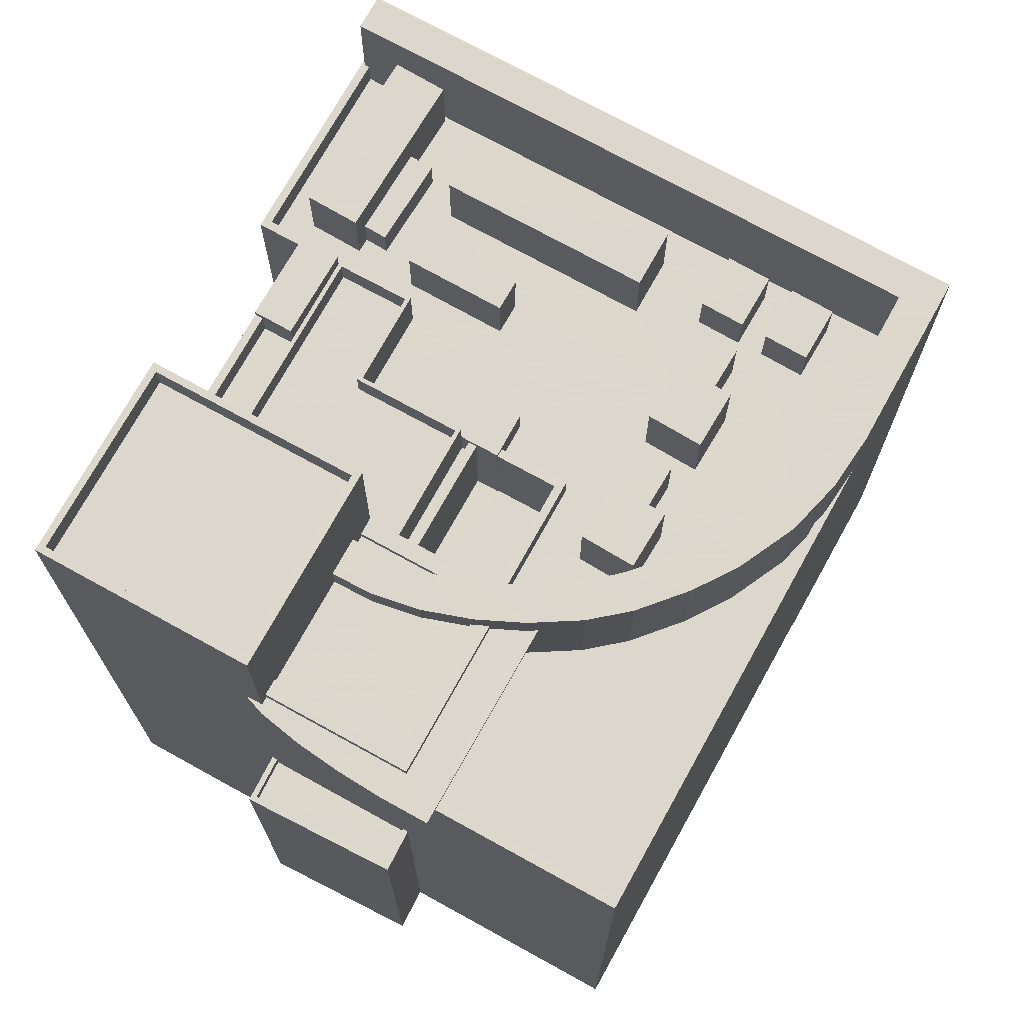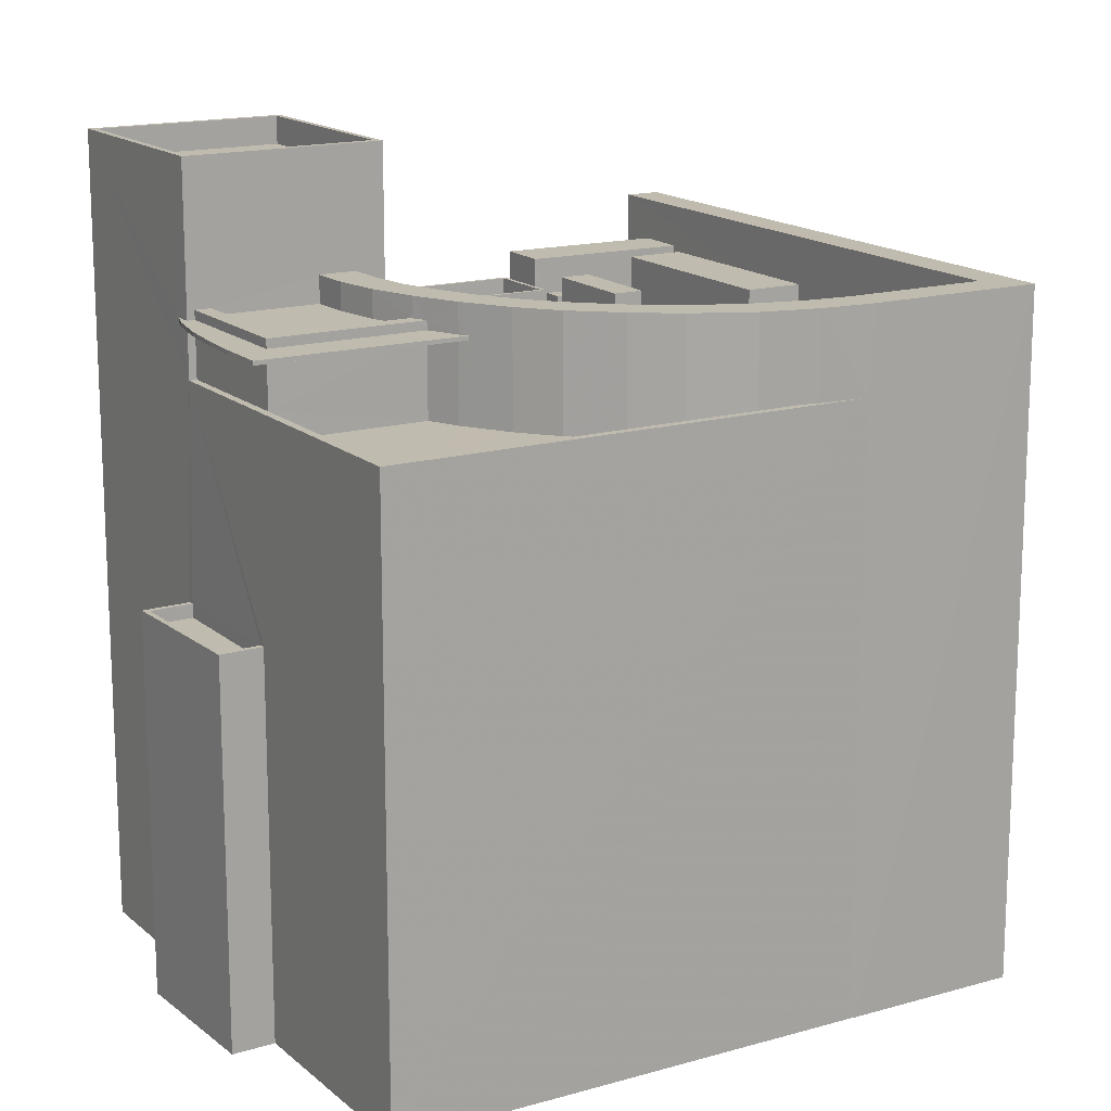
<metadata>
{"format":"obj","ext":"obj","renderer":"f3d","projection":"perspective","resolution":1024,"background":"white","views":[{"elev":72.8,"azim":3.9,"up":"+Z"},{"elev":15.9,"azim":34.0,"up":"+Z"}]}
</metadata>
<code>
v -8.885e+04 -9.969e+04 5.494
v -8.885e+04 -9.968e+04 5.494
v -8.885e+04 -9.968e+04 5.494
v -8.884e+04 -9.969e+04 5.494
v -8.885e+04 -9.969e+04 5.494
v -8.884e+04 -9.969e+04 5.494
v -8.885e+04 -9.966e+04 5.492
v -8.885e+04 -9.967e+04 5.493
v -8.885e+04 -9.966e+04 5.492
v -8.883e+04 -9.969e+04 5.494
v -8.883e+04 -9.968e+04 5.493
v -8.885e+04 -9.967e+04 5.493
v -8.883e+04 -9.968e+04 5.493
v -8.882e+04 -9.967e+04 5.493
v -8.885e+04 -9.966e+04 5.492
v -8.885e+04 -9.969e+04 29.19
v -8.885e+04 -9.969e+04 29.19
v -8.885e+04 -9.969e+04 29.19
v -8.884e+04 -9.968e+04 29.19
v -8.884e+04 -9.968e+04 29.19
v -8.884e+04 -9.969e+04 29.19
v -8.885e+04 -9.969e+04 29.19
v -8.885e+04 -9.969e+04 29.19
v -8.884e+04 -9.968e+04 29.19
v -8.884e+04 -9.969e+04 29.19
v -8.884e+04 -9.969e+04 29.19
v -8.884e+04 -9.969e+04 29.19
v -8.885e+04 -9.969e+04 33.76
v -8.884e+04 -9.968e+04 33.76
v -8.885e+04 -9.968e+04 33.76
v -8.885e+04 -9.968e+04 33.76
v -8.884e+04 -9.968e+04 29.67
v -8.884e+04 -9.969e+04 29.67
v -8.884e+04 -9.969e+04 29.67
v -8.885e+04 -9.969e+04 29.67
v -8.885e+04 -9.969e+04 29.67
v -8.884e+04 -9.968e+04 29.67
v -8.884e+04 -9.968e+04 29.67
v -8.884e+04 -9.968e+04 29.1
v -8.884e+04 -9.968e+04 29.1
v -8.883e+04 -9.968e+04 29.1
v -8.883e+04 -9.968e+04 29.1
v -8.884e+04 -9.969e+04 27.33
v -8.885e+04 -9.969e+04 27.32
v -8.883e+04 -9.969e+04 27.33
v -8.883e+04 -9.968e+04 27.32
v -8.883e+04 -9.968e+04 27.32
v -8.885e+04 -9.969e+04 27.32
v -8.883e+04 -9.968e+04 27.32
v -8.883e+04 -9.969e+04 27.33
v -8.884e+04 -9.969e+04 27.33
v -8.883e+04 -9.967e+04 29.1
v -8.883e+04 -9.967e+04 29.1
v -8.883e+04 -9.968e+04 29.1
v -8.883e+04 -9.968e+04 29.1
v -8.885e+04 -9.967e+04 26.32
v -8.885e+04 -9.968e+04 26.32
v -8.885e+04 -9.967e+04 26.32
v -8.885e+04 -9.967e+04 26.32
v -8.885e+04 -9.967e+04 26.32
v -8.885e+04 -9.968e+04 26.32
v -8.883e+04 -9.967e+04 26.32
v -8.883e+04 -9.968e+04 26.32
v -8.883e+04 -9.968e+04 26.32
v -8.883e+04 -9.968e+04 26.32
v -8.883e+04 -9.968e+04 26.32
v -8.883e+04 -9.967e+04 26.32
v -8.883e+04 -9.967e+04 26.32
v -8.883e+04 -9.968e+04 26.32
v -8.883e+04 -9.967e+04 26.32
v -8.883e+04 -9.967e+04 26.32
v -8.883e+04 -9.968e+04 26.32
v -8.883e+04 -9.967e+04 26.32
v -8.884e+04 -9.968e+04 26.32
v -8.883e+04 -9.968e+04 26.32
v -8.884e+04 -9.968e+04 26.32
v -8.885e+04 -9.966e+04 27.32
v -8.885e+04 -9.966e+04 27.32
v -8.885e+04 -9.966e+04 27.32
v -8.885e+04 -9.967e+04 27.32
v -8.885e+04 -9.966e+04 27.32
v -8.885e+04 -9.967e+04 27.32
v -8.885e+04 -9.967e+04 27.32
v -8.885e+04 -9.967e+04 27.32
v -8.885e+04 -9.968e+04 27.32
v -8.885e+04 -9.967e+04 27.32
v -8.885e+04 -9.968e+04 27.32
v -8.885e+04 -9.967e+04 27.32
v -8.885e+04 -9.967e+04 27.32
v -8.885e+04 -9.967e+04 27.32
v -8.884e+04 -9.968e+04 34.76
v -8.885e+04 -9.969e+04 34.76
v -8.884e+04 -9.968e+04 34.76
v -8.885e+04 -9.969e+04 34.76
v -8.885e+04 -9.968e+04 34.76
v -8.885e+04 -9.968e+04 34.76
v -8.885e+04 -9.968e+04 34.76
v -8.885e+04 -9.968e+04 34.76
v -8.884e+04 -9.968e+04 23.32
v -8.884e+04 -9.968e+04 23.32
v -8.884e+04 -9.968e+04 23.32
v -8.884e+04 -9.968e+04 23.32
v -8.884e+04 -9.968e+04 23.32
v -8.884e+04 -9.968e+04 23.32
v -8.885e+04 -9.967e+04 26.32
v -8.885e+04 -9.967e+04 26.32
v -8.885e+04 -9.966e+04 26.32
v -8.884e+04 -9.966e+04 26.32
v -8.883e+04 -9.967e+04 26.32
v -8.883e+04 -9.967e+04 26.32
v -8.884e+04 -9.967e+04 26.32
v -8.885e+04 -9.967e+04 26.32
v -8.885e+04 -9.967e+04 26.32
v -8.885e+04 -9.967e+04 26.32
v -8.884e+04 -9.968e+04 26.32
v -8.884e+04 -9.968e+04 26.32
v -8.884e+04 -9.968e+04 26.32
v -8.884e+04 -9.967e+04 26.32
v -8.884e+04 -9.967e+04 26.32
v -8.884e+04 -9.967e+04 26.32
v -8.885e+04 -9.967e+04 26.32
v -8.884e+04 -9.967e+04 26.32
v -8.884e+04 -9.967e+04 26.32
v -8.884e+04 -9.967e+04 26.32
v -8.884e+04 -9.967e+04 26.32
v -8.883e+04 -9.968e+04 26.32
v -8.883e+04 -9.967e+04 26.32
v -8.883e+04 -9.968e+04 26.32
v -8.883e+04 -9.968e+04 26.32
v -8.883e+04 -9.968e+04 26.32
v -8.884e+04 -9.968e+04 26.32
v -8.884e+04 -9.967e+04 26.32
v -8.884e+04 -9.968e+04 26.32
v -8.884e+04 -9.968e+04 26.32
v -8.884e+04 -9.968e+04 26.32
v -8.884e+04 -9.968e+04 26.32
v -8.884e+04 -9.967e+04 26.32
v -8.883e+04 -9.968e+04 26.32
v -8.885e+04 -9.967e+04 26.32
v -8.885e+04 -9.967e+04 26.32
v -8.884e+04 -9.968e+04 26.32
v -8.884e+04 -9.968e+04 26.32
v -8.883e+04 -9.968e+04 26.32
v -8.884e+04 -9.967e+04 27.5
v -8.884e+04 -9.968e+04 27.5
v -8.884e+04 -9.967e+04 27.5
v -8.884e+04 -9.968e+04 27.5
v -8.884e+04 -9.968e+04 27.5
v -8.883e+04 -9.967e+04 26.32
v -8.883e+04 -9.967e+04 26.32
v -8.883e+04 -9.967e+04 26.32
v -8.884e+04 -9.968e+04 29.67
v -8.884e+04 -9.968e+04 29.67
v -8.884e+04 -9.968e+04 29.67
v -8.884e+04 -9.968e+04 29.67
v -8.884e+04 -9.968e+04 29.67
v -8.884e+04 -9.967e+04 28.61
v -8.884e+04 -9.967e+04 28.61
v -8.884e+04 -9.967e+04 28.61
v -8.884e+04 -9.967e+04 28.61
v -8.883e+04 -9.967e+04 28.14
v -8.883e+04 -9.967e+04 28.14
v -8.883e+04 -9.967e+04 28.14
v -8.883e+04 -9.967e+04 28.14
v -8.885e+04 -9.969e+04 29.42
v -8.884e+04 -9.968e+04 29.42
v -8.884e+04 -9.968e+04 29.42
v -8.884e+04 -9.968e+04 29.42
v -8.884e+04 -9.969e+04 29.42
v -8.884e+04 -9.968e+04 29.42
v -8.884e+04 -9.968e+04 26.32
v -8.884e+04 -9.968e+04 26.32
v -8.884e+04 -9.968e+04 26.32
v -8.884e+04 -9.968e+04 26.32
v -8.884e+04 -9.966e+04 26.32
v -8.884e+04 -9.967e+04 26.32
v -8.884e+04 -9.967e+04 26.32
v -8.884e+04 -9.967e+04 26.32
v -8.883e+04 -9.967e+04 26.32
v -8.883e+04 -9.967e+04 26.32
v -8.883e+04 -9.967e+04 26.32
v -8.883e+04 -9.967e+04 26.32
v -8.884e+04 -9.967e+04 26.32
v -8.883e+04 -9.967e+04 26.32
v -8.883e+04 -9.967e+04 26.32
v -8.883e+04 -9.967e+04 26.32
v -8.883e+04 -9.967e+04 26.32
v -8.883e+04 -9.967e+04 26.32
v -8.883e+04 -9.967e+04 26.32
v -8.884e+04 -9.967e+04 26.32
v -8.884e+04 -9.968e+04 27.32
v -8.884e+04 -9.968e+04 27.32
v -8.884e+04 -9.968e+04 27.32
v -8.884e+04 -9.968e+04 27.32
v -8.884e+04 -9.968e+04 27.32
v -8.884e+04 -9.968e+04 27.32
v -8.883e+04 -9.967e+04 26.32
v -8.883e+04 -9.967e+04 26.32
v -8.884e+04 -9.966e+04 26.32
v -8.883e+04 -9.967e+04 26.32
v -8.885e+04 -9.966e+04 26.32
v -8.884e+04 -9.966e+04 26.32
v -8.884e+04 -9.968e+04 27.32
v -8.884e+04 -9.968e+04 27.32
v -8.884e+04 -9.968e+04 27.32
v -8.884e+04 -9.968e+04 27.32
v -8.885e+04 -9.967e+04 27.57
v -8.884e+04 -9.967e+04 27.57
v -8.884e+04 -9.967e+04 27.57
v -8.884e+04 -9.967e+04 27.57
v -8.885e+04 -9.967e+04 27.56
v -8.885e+04 -9.967e+04 27.56
v -8.885e+04 -9.967e+04 27.56
v -8.885e+04 -9.967e+04 27.56
v -8.884e+04 -9.968e+04 29.42
v -8.884e+04 -9.968e+04 29.42
v -8.884e+04 -9.968e+04 29.42
v -8.884e+04 -9.968e+04 29.42
v -8.884e+04 -9.968e+04 29.42
v -8.884e+04 -9.967e+04 27.37
v -8.885e+04 -9.967e+04 27.37
v -8.884e+04 -9.967e+04 27.37
v -8.885e+04 -9.968e+04 27.37
v -8.884e+04 -9.968e+04 27.37
v -8.884e+04 -9.968e+04 27.37
v -8.884e+04 -9.968e+04 27.37
v -8.884e+04 -9.968e+04 27.37
v -8.884e+04 -9.968e+04 29.34
v -8.884e+04 -9.968e+04 29.34
v -8.884e+04 -9.969e+04 29.34
v -8.884e+04 -9.969e+04 29.34
v -8.884e+04 -9.968e+04 29.34
v -8.884e+04 -9.969e+04 29.34
v -8.885e+04 -9.969e+04 29.34
v -8.885e+04 -9.969e+04 29.34
v -8.885e+04 -9.969e+04 29.34
v -8.884e+04 -9.969e+04 29.34
v -8.885e+04 -9.969e+04 29.34
v -8.885e+04 -9.969e+04 29.34
v -8.884e+04 -9.969e+04 19.51
v -8.884e+04 -9.969e+04 19.51
v -8.884e+04 -9.969e+04 19.51
v -8.885e+04 -9.969e+04 19.51
v -8.885e+04 -9.969e+04 19.51
v -8.885e+04 -9.969e+04 19.51
v -8.884e+04 -9.969e+04 19.51
v -8.885e+04 -9.969e+04 19.51
v -8.883e+04 -9.967e+04 26.32
v -8.883e+04 -9.968e+04 30.41
v -8.883e+04 -9.968e+04 30.41
v -8.883e+04 -9.968e+04 30.41
v -8.883e+04 -9.968e+04 30.41
v -8.883e+04 -9.968e+04 30.41
v -8.882e+04 -9.967e+04 30.41
v -8.883e+04 -9.967e+04 30.41
v -8.883e+04 -9.968e+04 30.41
v -8.883e+04 -9.968e+04 30.41
v -8.885e+04 -9.966e+04 30.41
v -8.883e+04 -9.968e+04 30.41
v -8.883e+04 -9.968e+04 30.41
v -8.885e+04 -9.966e+04 30.41
v -8.884e+04 -9.968e+04 30.41
v -8.883e+04 -9.968e+04 30.41
v -8.884e+04 -9.968e+04 30.41
v -8.884e+04 -9.968e+04 30.41
v -8.884e+04 -9.968e+04 30.41
v -8.884e+04 -9.968e+04 30.41
v -8.884e+04 -9.968e+04 30.41
v -8.884e+04 -9.968e+04 30.41
v -8.884e+04 -9.968e+04 30.41
v -8.884e+04 -9.968e+04 30.41
v -8.884e+04 -9.968e+04 30.41
v -8.884e+04 -9.968e+04 30.41
v -8.884e+04 -9.968e+04 30.41
v -8.884e+04 -9.968e+04 30.41
v -8.883e+04 -9.968e+04 30.41
v -8.883e+04 -9.967e+04 29.08
v -8.884e+04 -9.967e+04 29.08
v -8.884e+04 -9.967e+04 29.08
v -8.884e+04 -9.967e+04 29.08
v -8.883e+04 -9.967e+04 28.14
v -8.883e+04 -9.967e+04 28.14
v -8.883e+04 -9.967e+04 28.14
v -8.883e+04 -9.967e+04 28.14
v -8.885e+04 -9.967e+04 28.91
v -8.884e+04 -9.966e+04 28.91
v -8.885e+04 -9.967e+04 28.91
v -8.884e+04 -9.966e+04 28.91
v -8.884e+04 -9.968e+04 28.37
v -8.884e+04 -9.968e+04 28.37
v -8.884e+04 -9.968e+04 28.37
v -8.885e+04 -9.968e+04 28.37
v -8.885e+04 -9.967e+04 28.37
v -8.885e+04 -9.968e+04 28.37
v -8.885e+04 -9.967e+04 28.37
v -8.884e+04 -9.968e+04 28.37
v -8.884e+04 -9.967e+04 28.37
v -8.884e+04 -9.967e+04 28.37
v -8.884e+04 -9.967e+04 28.37
v -8.884e+04 -9.967e+04 28.37
v -8.883e+04 -9.968e+04 28.51
v -8.883e+04 -9.968e+04 28.51
v -8.884e+04 -9.968e+04 28.51
v -8.884e+04 -9.968e+04 28.51
v -8.884e+04 -9.968e+04 28.51
v -8.883e+04 -9.968e+04 28.51
v -8.884e+04 -9.969e+04 19.01
v -8.885e+04 -9.969e+04 19.01
v -8.884e+04 -9.969e+04 19.01
v -8.885e+04 -9.969e+04 19.01
v -8.883e+04 -9.967e+04 28.51
v -8.883e+04 -9.967e+04 28.51
v -8.883e+04 -9.967e+04 28.51
v -8.883e+04 -9.967e+04 28.51
v -8.883e+04 -9.967e+04 28.51
v -8.883e+04 -9.967e+04 28.51
v -8.884e+04 -9.968e+04 26.32
v -8.884e+04 -9.969e+04 26.33
v -8.883e+04 -9.969e+04 26.33
v -8.883e+04 -9.968e+04 26.32
v -8.883e+04 -9.968e+04 26.32
v -8.884e+04 -9.968e+04 26.32
v -8.883e+04 -9.968e+04 26.32
v -8.883e+04 -9.968e+04 26.32
v -8.884e+04 -9.968e+04 26.32
v -8.883e+04 -9.968e+04 26.32
f 1 2 3
f 4 5 1
f 6 5 4
f 7 8 9
f 10 4 11
f 7 12 8
f 4 3 12
f 11 12 13
f 13 12 14
f 15 14 7
f 4 1 3
f 4 12 11
f 14 12 7
f 16 17 18
f 19 20 21
f 22 23 21
f 18 17 23
f 18 23 22
f 20 24 25
f 26 22 21
f 21 25 27
f 26 21 27
f 20 25 21
f 28 29 30
f 31 28 30
f 32 33 34
f 34 33 35
f 35 33 36
f 37 38 33
f 32 37 33
f 39 40 41
f 42 39 41
f 43 44 45
f 45 46 47
f 43 48 44
f 49 45 47
f 50 51 43
f 49 50 45
f 50 43 45
f 52 53 54
f 55 52 54
f 56 57 58
f 59 58 60
f 58 61 60
f 57 61 58
f 62 63 64
f 65 66 63
f 64 67 68
f 65 69 66
f 70 67 71
f 65 72 69
f 70 71 73
f 74 72 75
f 76 74 75
f 75 72 65
f 62 65 63
f 68 67 70
f 62 64 68
f 77 78 79
f 78 80 79
f 81 79 82
f 83 82 84
f 85 86 87
f 88 89 87
f 82 80 89
f 83 84 90
f 86 88 87
f 88 84 89
f 79 80 82
f 82 89 84
f 91 92 93
f 92 94 93
f 95 96 97
f 96 94 92
f 98 96 92
f 97 96 98
f 99 100 101
f 101 100 102
f 99 103 100
f 102 100 104
f 105 106 107
f 107 106 108
f 109 110 111
f 112 113 114
f 106 105 113
f 115 116 117
f 118 119 120
f 60 121 59
f 59 121 112
f 109 111 122
f 123 124 125
f 126 127 109
f 128 129 126
f 129 128 130
f 76 75 131
f 118 132 119
f 133 131 116
f 134 135 136
f 131 134 117
f 137 132 122
f 125 124 137
f 130 128 138
f 76 131 133
f 121 132 137
f 135 122 118
f 124 139 140
f 106 113 140
f 141 142 131
f 142 143 134
f 143 128 126
f 140 113 112
f 116 131 117
f 112 121 140
f 135 109 122
f 126 109 135
f 122 132 118
f 134 143 135
f 131 142 134
f 137 124 121
f 121 124 140
f 143 126 135
f 144 145 146
f 146 145 147
f 145 148 147
f 91 93 95
f 97 91 95
f 130 65 129
f 65 62 149
f 62 150 151
f 129 65 149
f 149 62 151
f 152 153 154
f 154 153 155
f 153 156 155
f 157 158 159
f 160 157 159
f 161 162 163
f 161 164 162
f 165 166 167
f 168 169 170
f 169 166 165
f 168 166 169
f 171 172 173
f 174 171 173
f 175 176 177
f 178 175 177
f 179 180 181
f 180 182 150
f 151 150 182
f 123 125 183
f 123 183 177
f 184 185 186
f 179 187 180
f 188 151 182
f 125 111 183
f 178 177 183
f 185 189 187
f 190 111 110
f 184 190 185
f 190 183 111
f 189 190 110
f 187 189 182
f 187 182 180
f 185 190 189
f 191 192 193
f 194 193 195
f 195 193 196
f 193 192 196
f 179 181 197
f 198 184 186
f 199 178 184
f 71 200 73
f 200 197 181
f 175 178 199
f 201 199 71
f 198 197 71
f 107 202 201
f 107 108 202
f 202 199 201
f 199 184 198
f 71 197 200
f 199 198 71
f 203 204 205
f 206 203 205
f 207 208 209
f 207 210 208
f 211 212 213
f 214 211 213
f 215 216 217
f 217 216 218
f 216 219 218
f 220 221 222
f 221 223 222
f 222 224 225
f 225 224 226
f 226 224 227
f 222 223 224
f 228 229 230
f 231 229 232
f 233 230 231
f 234 235 236
f 233 231 237
f 238 234 239
f 231 238 239
f 238 235 234
f 231 239 237
f 231 230 229
f 240 241 242
f 242 241 243
f 243 244 245
f 241 240 246
f 245 244 247
f 241 244 243
f 188 149 151
f 188 248 149
f 249 250 251
f 252 253 250
f 251 254 255
f 256 257 253
f 255 254 258
f 259 260 257
f 255 258 261
f 262 263 260
f 264 265 263
f 266 267 268
f 268 267 269
f 270 271 265
f 268 269 272
f 273 274 271
f 275 272 274
f 262 260 259
f 273 271 270
f 275 274 273
f 275 268 272
f 264 263 262
f 270 265 264
f 249 252 250
f 256 253 252
f 259 257 256
f 249 251 276
f 276 251 255
f 277 278 279
f 277 280 278
f 281 282 283
f 281 284 282
f 285 286 287
f 285 288 286
f 289 290 291
f 292 293 294
f 293 295 294
f 296 290 289
f 297 295 293
f 298 299 290
f 298 290 296
f 297 300 298
f 297 293 300
f 300 299 298
f 301 302 303
f 304 303 305
f 305 303 306
f 303 302 306
f 307 308 309
f 307 310 308
f 311 312 313
f 314 313 315
f 315 313 316
f 313 312 316
f 317 318 319
f 319 320 321
f 317 322 318
f 323 324 319
f 325 317 319
f 323 319 321
f 326 325 319
f 324 326 319
f 194 100 103
f 100 194 148
f 135 147 195
f 136 135 195
f 147 148 195
f 195 148 194
f 303 39 301
f 130 138 301
f 130 301 65
f 301 39 42
f 65 301 42
f 15 77 258
f 258 77 261
f 15 7 77
f 261 77 79
f 205 101 102
f 115 117 192
f 115 192 152
f 291 227 153
f 101 205 191
f 152 289 153
f 291 226 227
f 173 172 204
f 192 191 152
f 172 289 204
f 289 291 153
f 289 205 204
f 289 191 205
f 152 191 289
f 26 239 22
f 26 237 239
f 299 225 290
f 299 222 225
f 10 45 240
f 10 240 4
f 94 236 235
f 236 94 96
f 1 245 2
f 2 245 96
f 310 307 246
f 44 17 16
f 44 240 45
f 246 240 44
f 16 236 96
f 310 246 247
f 247 44 245
f 245 44 96
f 44 16 96
f 246 44 247
f 319 50 49
f 320 319 49
f 198 186 284
f 186 185 282
f 284 186 282
f 300 293 221
f 220 300 221
f 142 306 143
f 142 305 306
f 27 237 26
f 27 233 237
f 226 290 225
f 226 291 290
f 249 276 64
f 63 249 64
f 238 34 35
f 238 231 34
f 48 43 21
f 23 48 21
f 302 301 138
f 128 302 138
f 242 5 6
f 242 243 5
f 47 250 49
f 250 253 49
f 49 321 320
f 49 253 321
f 117 134 196
f 192 117 196
f 209 208 177
f 176 209 177
f 82 113 105
f 82 83 113
f 297 119 132
f 297 298 119
f 77 9 78
f 77 7 9
f 189 110 316
f 110 109 315
f 110 315 316
f 72 256 69
f 72 259 256
f 304 305 142
f 141 304 142
f 299 300 220
f 222 299 220
f 283 282 185
f 187 283 185
f 53 314 54
f 54 314 126
f 53 313 314
f 126 314 127
f 258 14 15
f 258 254 14
f 200 181 164
f 181 180 162
f 181 162 164
f 52 55 129
f 149 52 129
f 246 309 241
f 246 307 309
f 216 215 155
f 156 216 155
f 121 60 295
f 60 61 294
f 60 294 295
f 8 78 9
f 8 80 78
f 57 56 86
f 85 57 86
f 239 234 18
f 22 239 18
f 240 242 6
f 4 240 6
f 268 219 266
f 268 218 219
f 97 31 30
f 97 98 31
f 277 279 190
f 184 277 190
f 215 217 155
f 154 155 273
f 273 155 275
f 155 217 275
f 313 53 311
f 248 311 149
f 149 311 52
f 311 53 52
f 58 59 213
f 59 112 214
f 59 214 213
f 198 281 197
f 198 284 281
f 262 259 72
f 74 262 72
f 161 163 68
f 70 161 68
f 248 188 311
f 188 182 312
f 188 312 311
f 263 265 325
f 326 263 325
f 46 10 11
f 46 45 10
f 169 33 38
f 170 169 38
f 254 251 13
f 14 254 13
f 253 257 323
f 321 253 323
f 16 234 236
f 16 18 234
f 324 263 326
f 324 260 263
f 116 264 133
f 116 270 264
f 199 286 288
f 199 202 286
f 33 169 165
f 36 33 165
f 292 93 224
f 93 292 95
f 95 294 87
f 224 223 292
f 57 85 61
f 85 294 61
f 87 294 85
f 292 294 95
f 171 174 203
f 145 171 203
f 206 104 100
f 145 206 148
f 206 100 148
f 145 203 206
f 190 279 278
f 183 190 278
f 230 233 27
f 25 230 27
f 269 168 272
f 269 166 168
f 32 34 231
f 232 32 231
f 55 54 126
f 129 55 126
f 180 150 162
f 150 62 162
f 62 68 163
f 162 62 163
f 295 297 132
f 121 295 132
f 230 24 228
f 230 25 24
f 298 296 144
f 296 145 144
f 119 298 144
f 120 119 144
f 105 107 82
f 107 201 81
f 82 107 81
f 101 193 99
f 101 191 193
f 20 317 24
f 229 228 271
f 317 325 24
f 271 228 265
f 24 325 265
f 228 24 265
f 70 73 161
f 73 200 164
f 73 164 161
f 91 29 28
f 92 91 28
f 97 30 29
f 91 97 29
f 157 160 111
f 125 157 111
f 143 302 128
f 143 306 302
f 66 249 63
f 66 252 249
f 90 113 83
f 90 114 113
f 111 159 122
f 111 160 159
f 285 287 106
f 140 285 106
f 23 17 44
f 48 23 44
f 241 309 308
f 244 241 308
f 178 280 277
f 184 178 277
f 122 158 137
f 122 159 158
f 206 205 102
f 104 206 102
f 289 172 145
f 289 145 296
f 172 171 145
f 194 99 193
f 194 103 99
f 245 5 243
f 245 1 5
f 174 173 204
f 203 174 204
f 187 179 283
f 179 197 281
f 283 179 281
f 116 152 270
f 270 152 273
f 116 115 152
f 273 152 154
f 267 166 269
f 267 167 166
f 75 40 131
f 75 41 40
f 120 146 118
f 120 144 146
f 199 288 175
f 176 175 209
f 209 288 285
f 139 207 140
f 140 207 285
f 207 209 285
f 175 288 209
f 75 65 42
f 41 75 42
f 92 28 31
f 98 92 31
f 11 13 46
f 13 251 46
f 46 250 47
f 46 251 250
f 124 207 139
f 124 210 207
f 227 224 153
f 35 235 238
f 235 35 94
f 224 93 153
f 93 94 267
f 167 36 165
f 36 94 35
f 219 216 156
f 219 156 266
f 266 93 267
f 36 167 267
f 156 153 266
f 153 93 266
f 267 94 36
f 168 38 272
f 272 38 274
f 168 170 38
f 274 38 37
f 310 244 308
f 310 247 244
f 3 2 87
f 2 96 87
f 96 95 87
f 275 218 268
f 275 217 218
f 89 80 8
f 12 89 8
f 124 123 210
f 123 177 208
f 210 123 208
f 211 88 212
f 211 84 88
f 84 211 90
f 211 214 90
f 90 112 114
f 90 214 112
f 261 79 81
f 255 261 71
f 255 71 67
f 81 201 71
f 261 81 71
f 3 89 12
f 3 87 89
f 136 196 134
f 136 195 196
f 202 108 286
f 108 106 287
f 108 287 286
f 319 51 50
f 319 318 51
f 256 252 66
f 69 256 66
f 137 157 125
f 137 158 157
f 318 322 51
f 322 19 51
f 51 21 43
f 51 19 21
f 127 315 109
f 127 314 315
f 274 37 32
f 274 32 271
f 32 229 271
f 32 232 229
f 212 86 213
f 213 86 58
f 212 88 86
f 58 86 56
f 292 221 293
f 292 223 221
f 316 312 182
f 189 316 182
f 39 304 40
f 40 304 131
f 39 303 304
f 131 304 141
f 183 280 178
f 183 278 280
f 118 146 147
f 135 118 147
f 74 76 262
f 262 76 264
f 76 133 264
f 257 260 324
f 323 257 324
f 19 317 20
f 19 322 317
f 276 255 67
f 64 276 67

</code>
